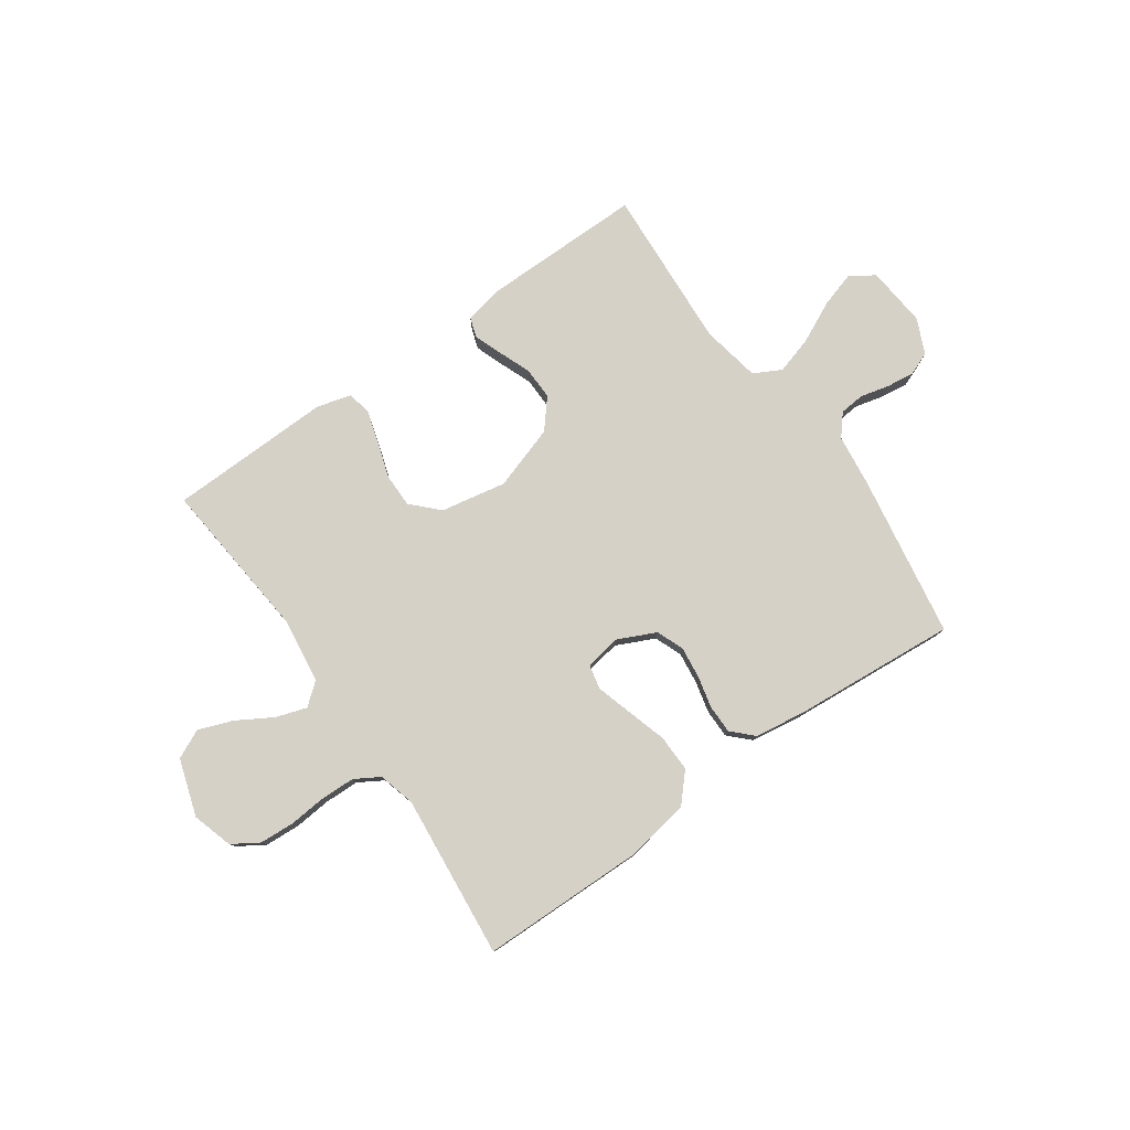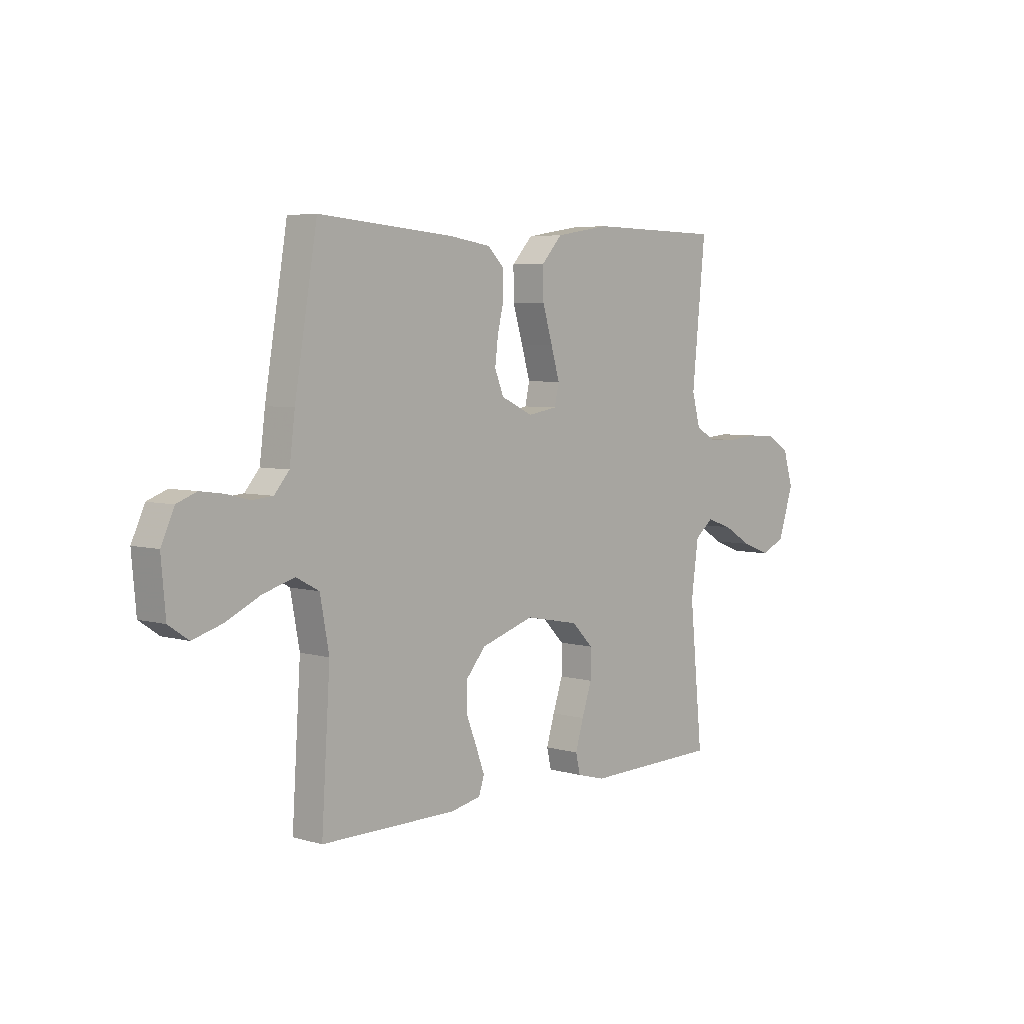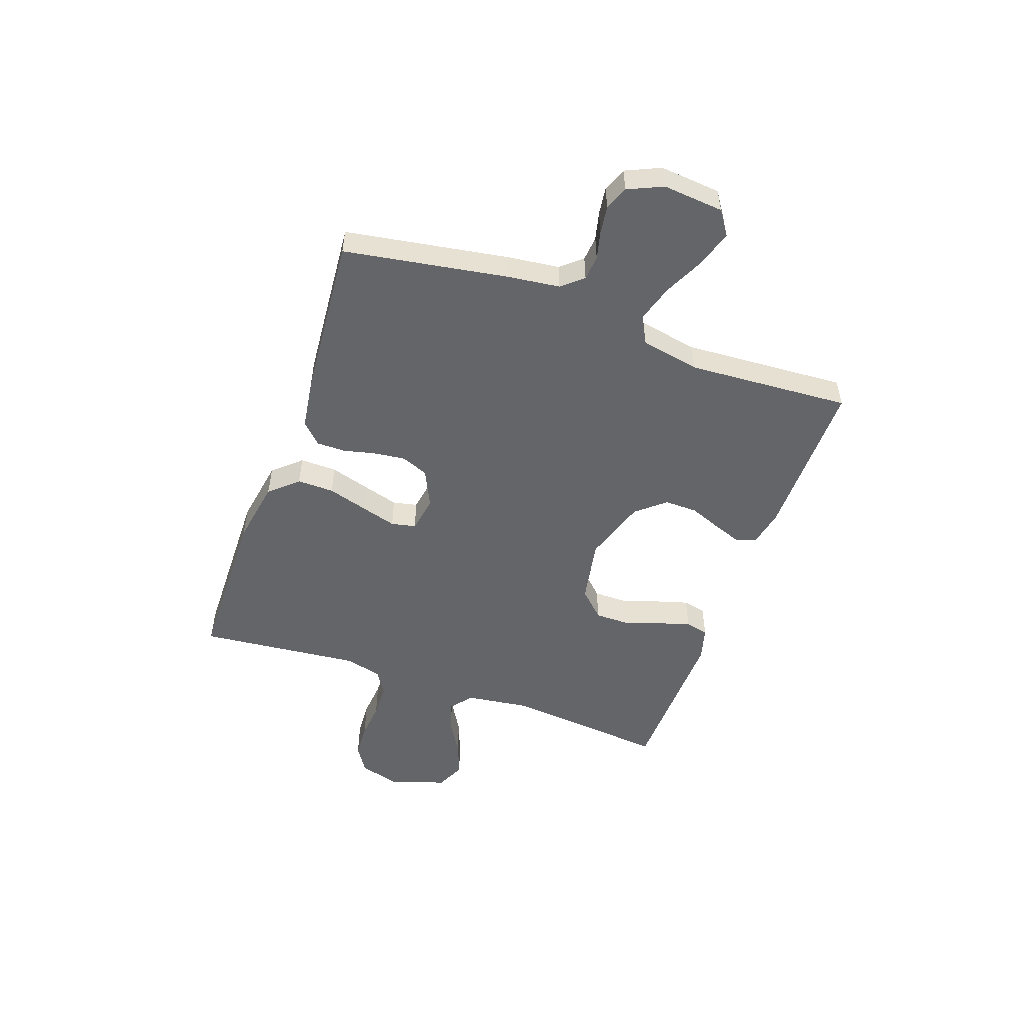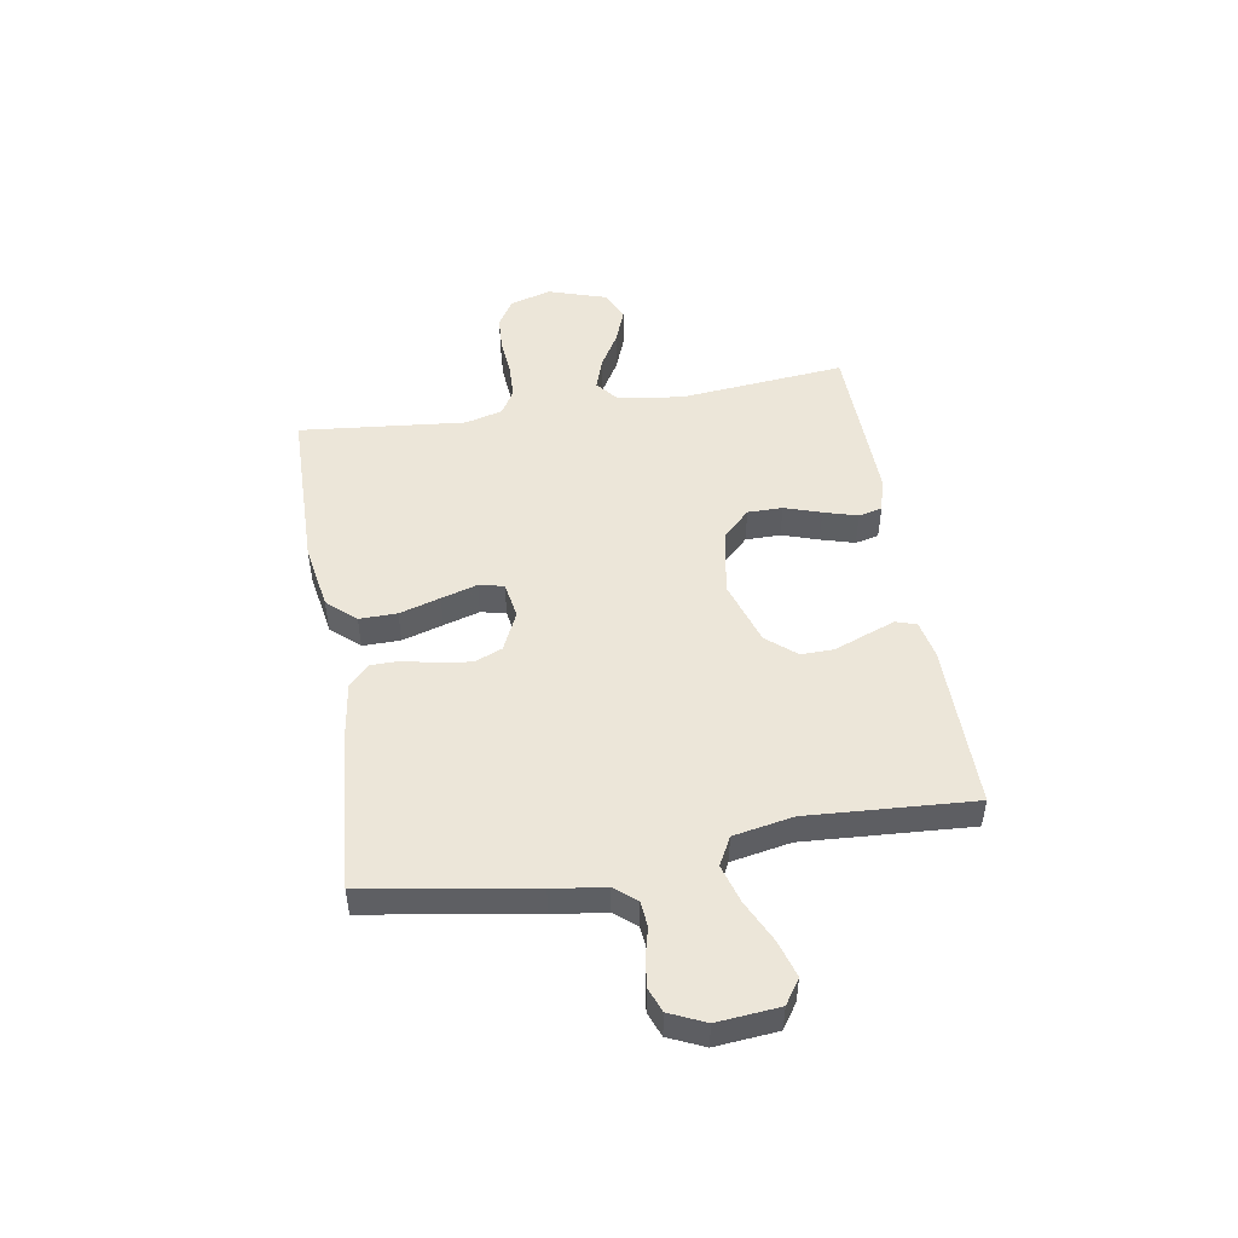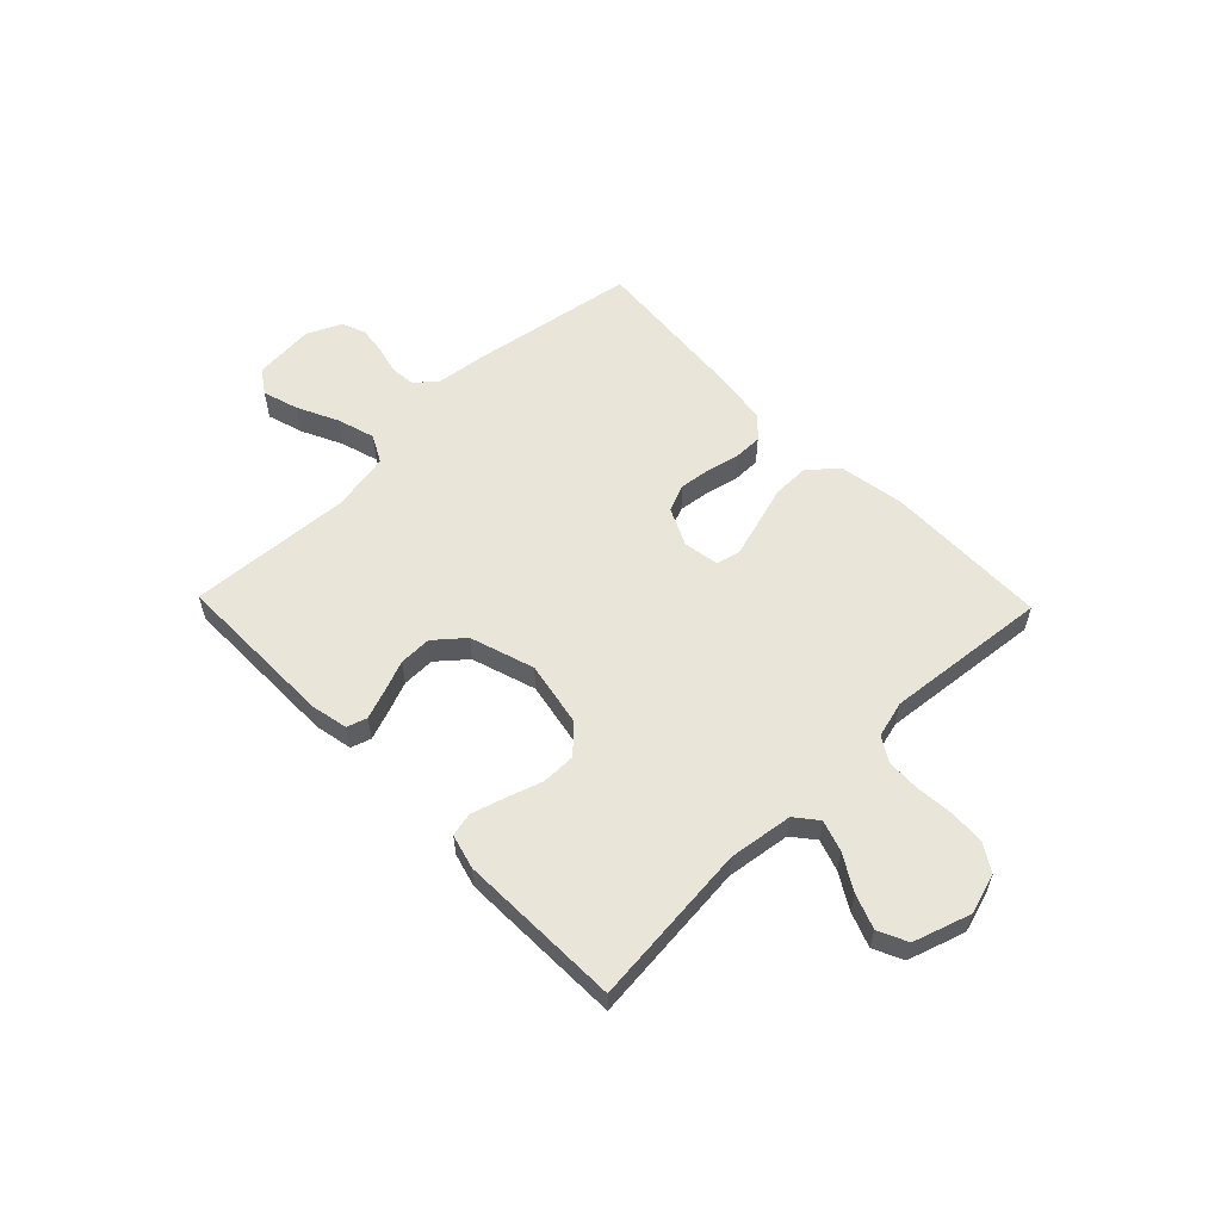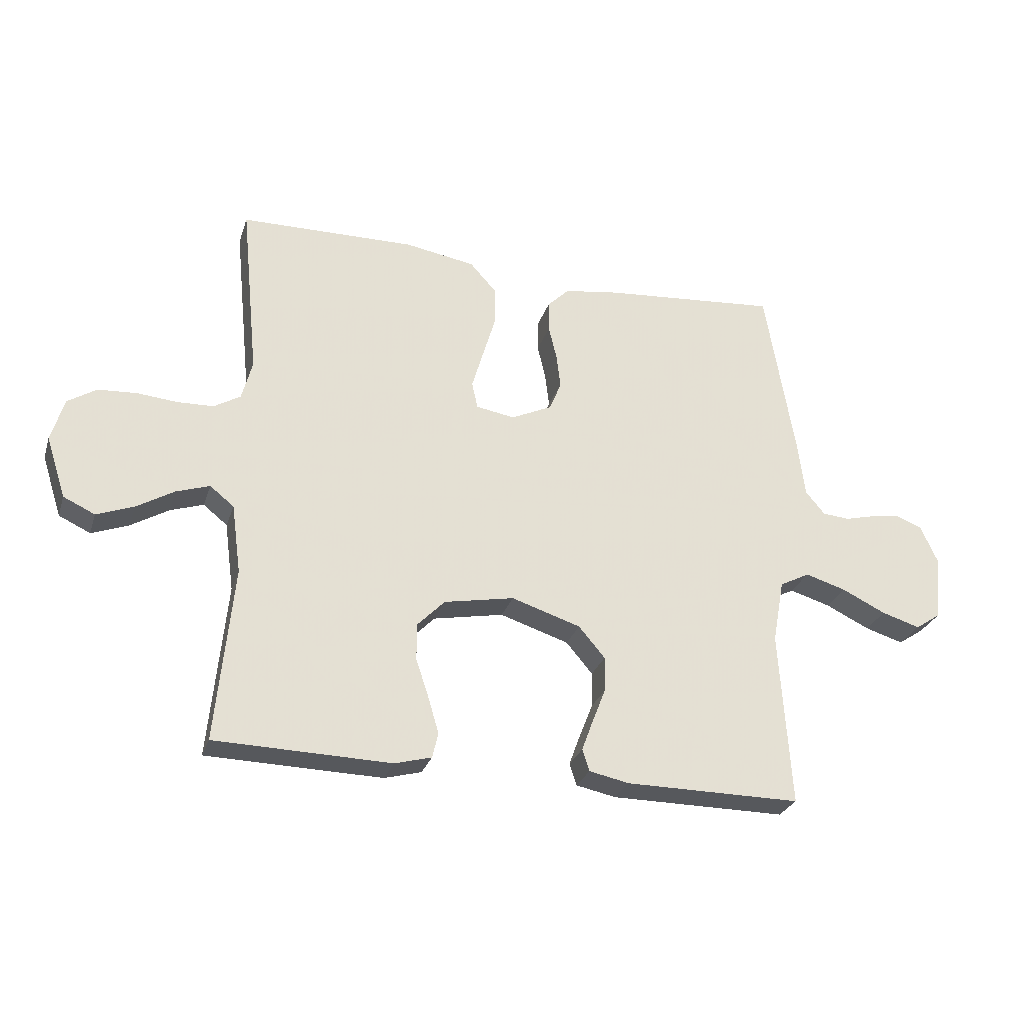
<metadata>
{"format":"obj","ext":"obj","renderer":"f3d","projection":"perspective","resolution":1024,"background":"white","views":[{"elev":78.7,"azim":-35.2,"up":"+Y"},{"elev":5.1,"azim":132.1,"up":"+Z"},{"elev":-51.5,"azim":70.4,"up":"+Y"},{"elev":49.3,"azim":80.5,"up":"+Y"},{"elev":57.7,"azim":-134.1,"up":"+Y"},{"elev":-27.7,"azim":-16.4,"up":"+Z"}]}
</metadata>
<code>
v -0.5 0.07 -0.5
v -0.471 0.07 -0.2
v -0.487 0.07 -0.082
v -0.528 0.07 -0.049
v -0.585 0.07 -0.068
v -0.649 0.07 -0.106
v -0.712 0.07 -0.13
v -0.766 0.07 -0.105
v -0.8 0.07 0
v -0.778 0.07 0.074
v -0.729 0.07 0.105
v -0.664 0.07 0.109
v -0.596 0.07 0.103
v -0.533 0.07 0.105
v -0.488 0.07 0.132
v -0.47 0.07 0.2
v -0.5 0.07 0.5
v -0.2 0.07 0.505
v -0.08 0.07 0.485
v -0.034 0.07 0.434
v -0.035 0.07 0.366
v -0.057 0.07 0.292
v -0.076 0.07 0.227
v -0.066 0.07 0.182
v 0 0.07 0.171
v 0.07 0.07 0.204
v 0.09 0.07 0.254
v 0.083 0.07 0.312
v 0.069 0.07 0.371
v 0.069 0.07 0.424
v 0.106 0.07 0.461
v 0.2 0.07 0.475
v 0.5 0.07 0.5
v 0.55 0.07 0.2
v 0.562 0.07 0.104
v 0.595 0.07 0.065
v 0.641 0.07 0.061
v 0.693 0.07 0.074
v 0.744 0.07 0.081
v 0.788 0.07 0.064
v 0.817 0.07 0
v 0.807 0.07 -0.112
v 0.763 0.07 -0.142
v 0.697 0.07 -0.122
v 0.622 0.07 -0.086
v 0.552 0.07 -0.065
v 0.501 0.07 -0.092
v 0.481 0.07 -0.2
v 0.5 0.07 -0.5
v 0.2 0.07 -0.499
v 0.132 0.07 -0.485
v 0.12 0.07 -0.448
v 0.139 0.07 -0.396
v 0.162 0.07 -0.337
v 0.163 0.07 -0.277
v 0.118 0.07 -0.224
v 0 0.07 -0.186
v -0.12 0.07 -0.209
v -0.167 0.07 -0.257
v -0.167 0.07 -0.32
v -0.145 0.07 -0.386
v -0.127 0.07 -0.447
v -0.137 0.07 -0.49
v -0.2 0.07 -0.507
v -0.5 0 -0.5
v -0.471 0 -0.2
v -0.487 0 -0.082
v -0.528 0 -0.049
v -0.585 0 -0.068
v -0.649 0 -0.106
v -0.712 0 -0.13
v -0.766 0 -0.105
v -0.8 0 0
v -0.778 0 0.074
v -0.729 0 0.105
v -0.664 0 0.109
v -0.596 0 0.103
v -0.533 0 0.105
v -0.488 0 0.132
v -0.47 0 0.2
v -0.5 0 0.5
v -0.2 0 0.505
v -0.08 0 0.485
v -0.034 0 0.434
v -0.035 0 0.366
v -0.057 0 0.292
v -0.076 0 0.227
v -0.066 0 0.182
v 0 0 0.171
v 0.07 0 0.204
v 0.09 0 0.254
v 0.083 0 0.312
v 0.069 0 0.371
v 0.069 0 0.424
v 0.106 0 0.461
v 0.2 0 0.475
v 0.5 0 0.5
v 0.55 0 0.2
v 0.562 0 0.104
v 0.595 0 0.065
v 0.641 0 0.061
v 0.693 0 0.074
v 0.744 0 0.081
v 0.788 0 0.064
v 0.817 0 0
v 0.807 0 -0.112
v 0.763 0 -0.142
v 0.697 0 -0.122
v 0.622 0 -0.086
v 0.552 0 -0.065
v 0.501 0 -0.092
v 0.481 0 -0.2
v 0.5 0 -0.5
v 0.2 0 -0.499
v 0.132 0 -0.485
v 0.12 0 -0.448
v 0.139 0 -0.396
v 0.162 0 -0.337
v 0.163 0 -0.277
v 0.118 0 -0.224
v 0 0 -0.186
v -0.12 0 -0.209
v -0.167 0 -0.257
v -0.167 0 -0.32
v -0.145 0 -0.386
v -0.127 0 -0.447
v -0.137 0 -0.49
v -0.2 0 -0.507
f 63 64 1 2
f 60 61 62 63
f 60 63 2 3
f 59 60 3 4
f 58 59 4
f 57 58 4
f 51 52 53 54
f 49 50 51 54
f 48 49 54 55
f 47 48 55 56
f 42 43 44 45
f 42 45 46
f 41 42 46
f 40 41 46
f 37 38 39 40
f 37 40 46 47
f 32 33 34 35
f 32 35 36
f 31 32 36
f 28 29 30 31
f 27 28 31 36
f 26 27 36
f 25 26 36
f 24 25 36
f 19 20 21 22
f 19 22 23
f 16 17 18 19
f 15 16 19 23
f 14 15 23 24
f 10 11 12 13
f 10 13 14
f 9 10 14
f 5 6 7 8
f 4 5 8 9
f 37 47 56 57
f 36 37 57 4
f 14 24 36
f 4 9 14 36
f 66 65 128 127
f 127 126 125 124
f 67 66 127 124
f 68 67 124 123
f 68 123 122
f 68 122 121
f 118 117 116 115
f 118 115 114 113
f 119 118 113 112
f 120 119 112 111
f 109 108 107 106
f 110 109 106
f 110 106 105
f 110 105 104
f 104 103 102 101
f 111 110 104 101
f 99 98 97 96
f 100 99 96
f 100 96 95
f 95 94 93 92
f 100 95 92 91
f 100 91 90
f 100 90 89
f 100 89 88
f 86 85 84 83
f 87 86 83
f 83 82 81 80
f 87 83 80 79
f 88 87 79 78
f 77 76 75 74
f 78 77 74
f 78 74 73
f 72 71 70 69
f 73 72 69 68
f 121 120 111 101
f 68 121 101 100
f 100 88 78
f 100 78 73 68
f 1 65 66 2
f 2 66 67 3
f 3 67 68 4
f 4 68 69 5
f 5 69 70 6
f 6 70 71 7
f 7 71 72 8
f 8 72 73 9
f 9 73 74 10
f 10 74 75 11
f 11 75 76 12
f 12 76 77 13
f 13 77 78 14
f 14 78 79 15
f 15 79 80 16
f 16 80 81 17
f 17 81 82 18
f 18 82 83 19
f 19 83 84 20
f 20 84 85 21
f 21 85 86 22
f 22 86 87 23
f 23 87 88 24
f 24 88 89 25
f 25 89 90 26
f 26 90 91 27
f 27 91 92 28
f 28 92 93 29
f 29 93 94 30
f 30 94 95 31
f 31 95 96 32
f 32 96 97 33
f 33 97 98 34
f 34 98 99 35
f 35 99 100 36
f 36 100 101 37
f 37 101 102 38
f 38 102 103 39
f 39 103 104 40
f 40 104 105 41
f 41 105 106 42
f 42 106 107 43
f 43 107 108 44
f 44 108 109 45
f 45 109 110 46
f 46 110 111 47
f 47 111 112 48
f 48 112 113 49
f 49 113 114 50
f 50 114 115 51
f 51 115 116 52
f 52 116 117 53
f 53 117 118 54
f 54 118 119 55
f 55 119 120 56
f 56 120 121 57
f 57 121 122 58
f 58 122 123 59
f 59 123 124 60
f 60 124 125 61
f 61 125 126 62
f 62 126 127 63
f 63 127 128 64
f 64 128 65 1

</code>
